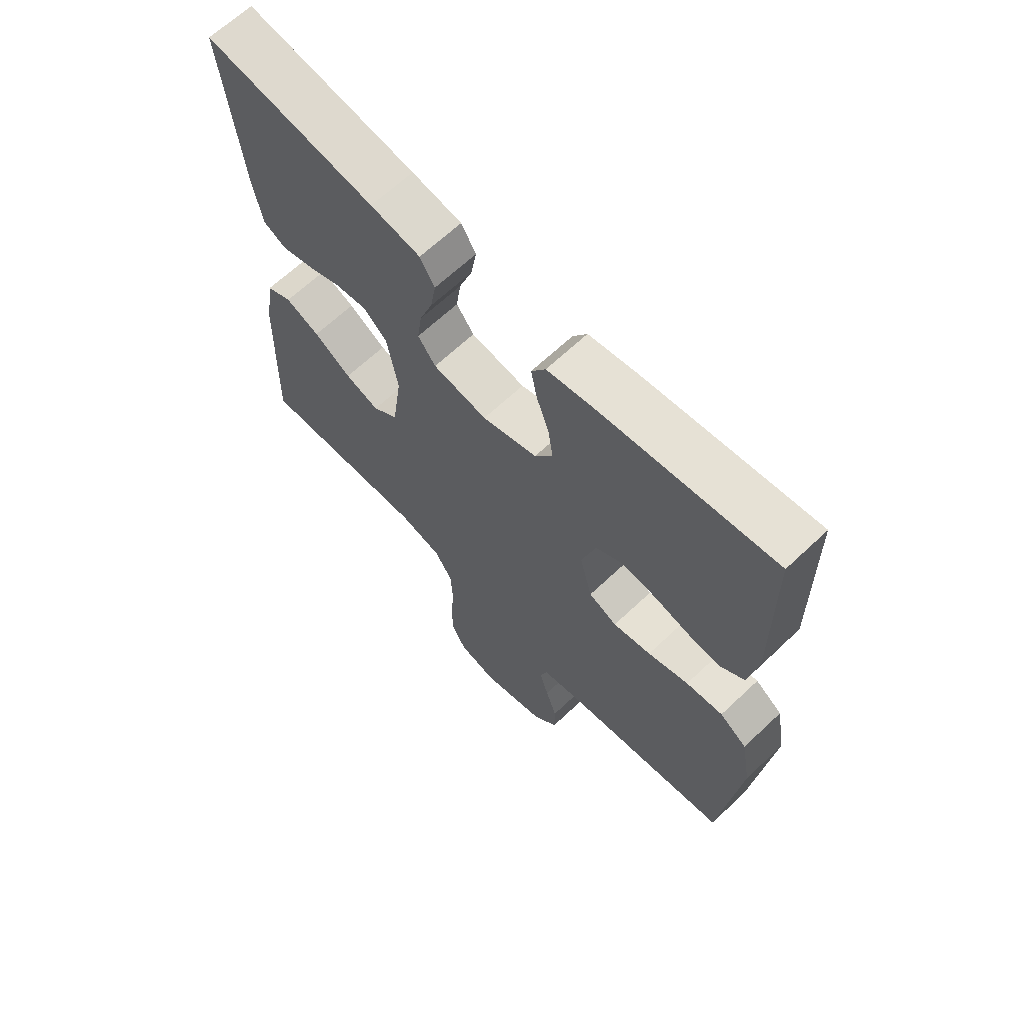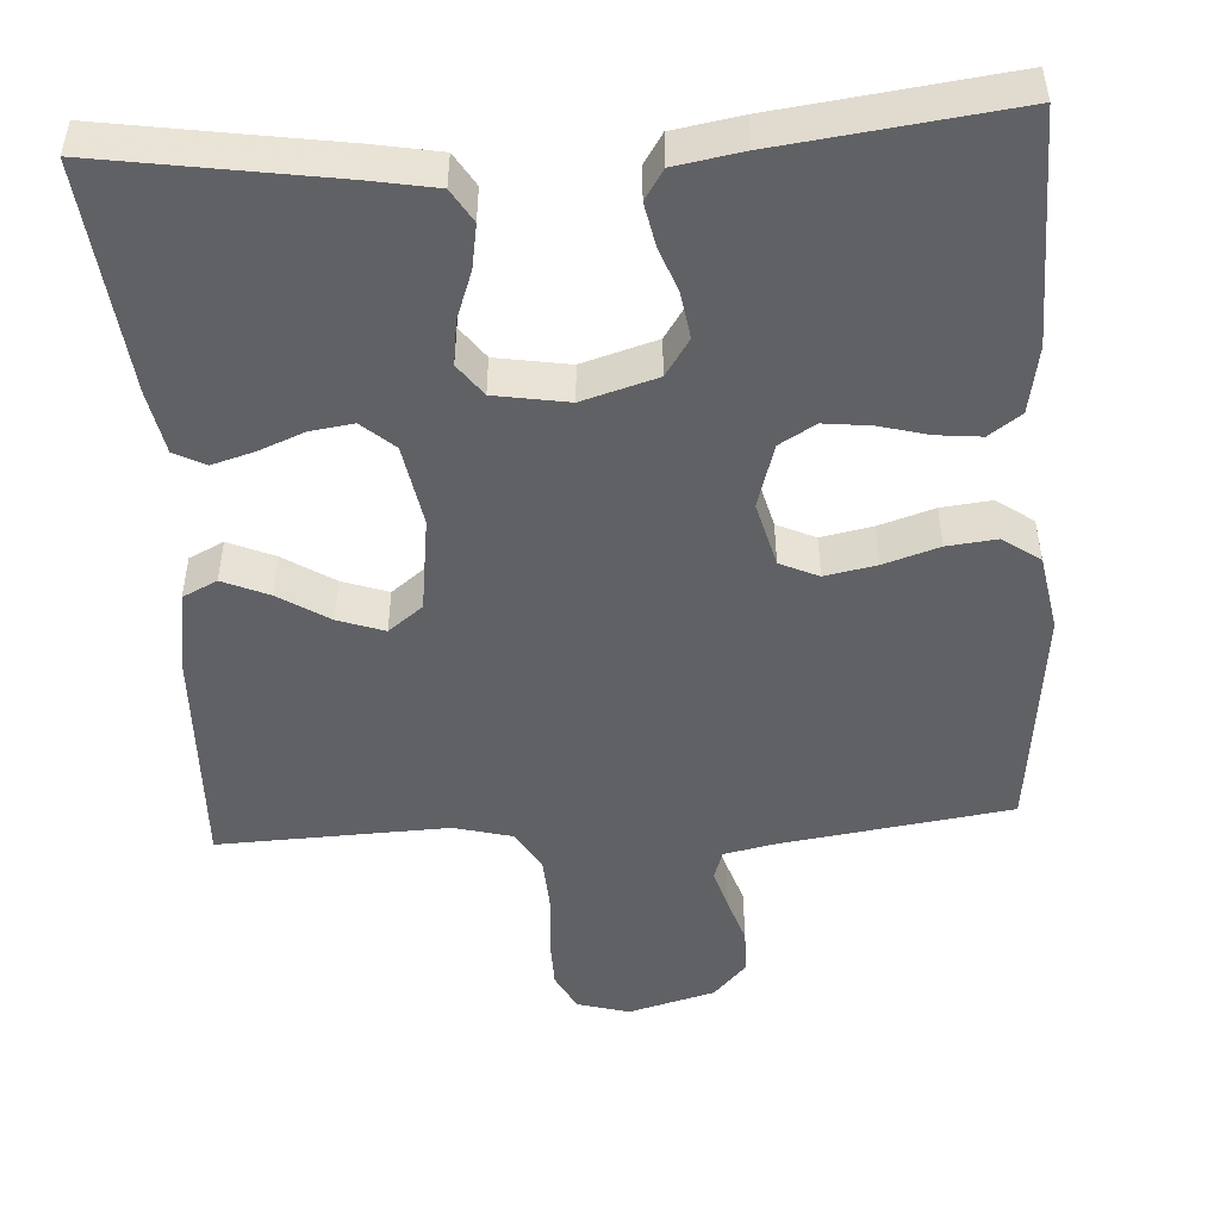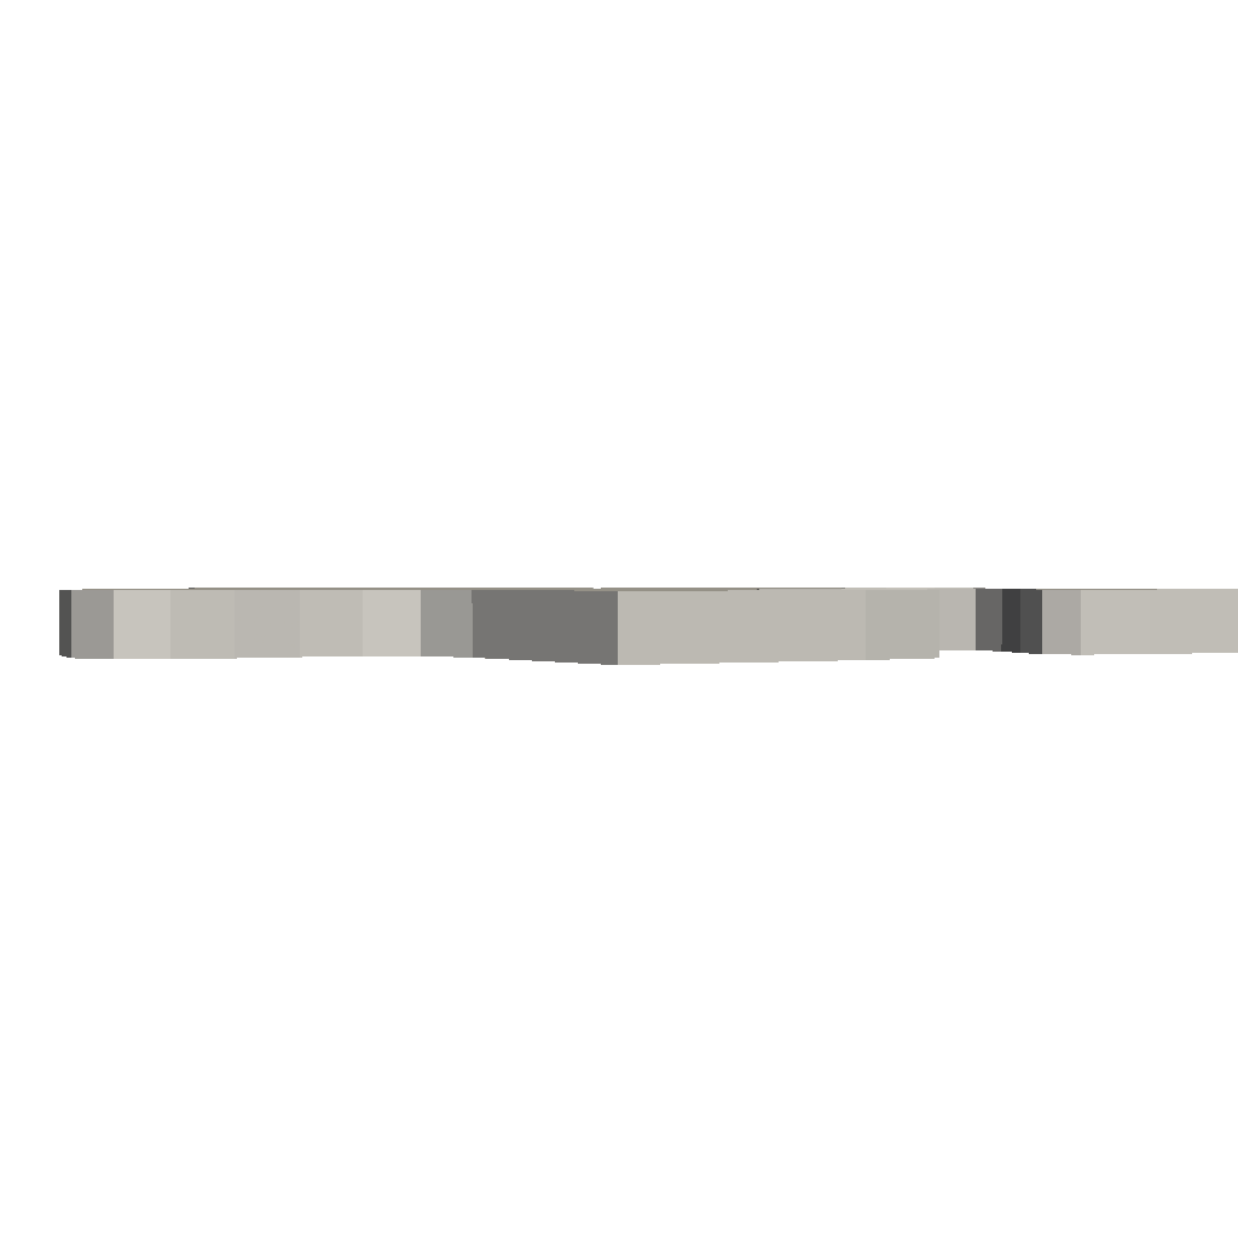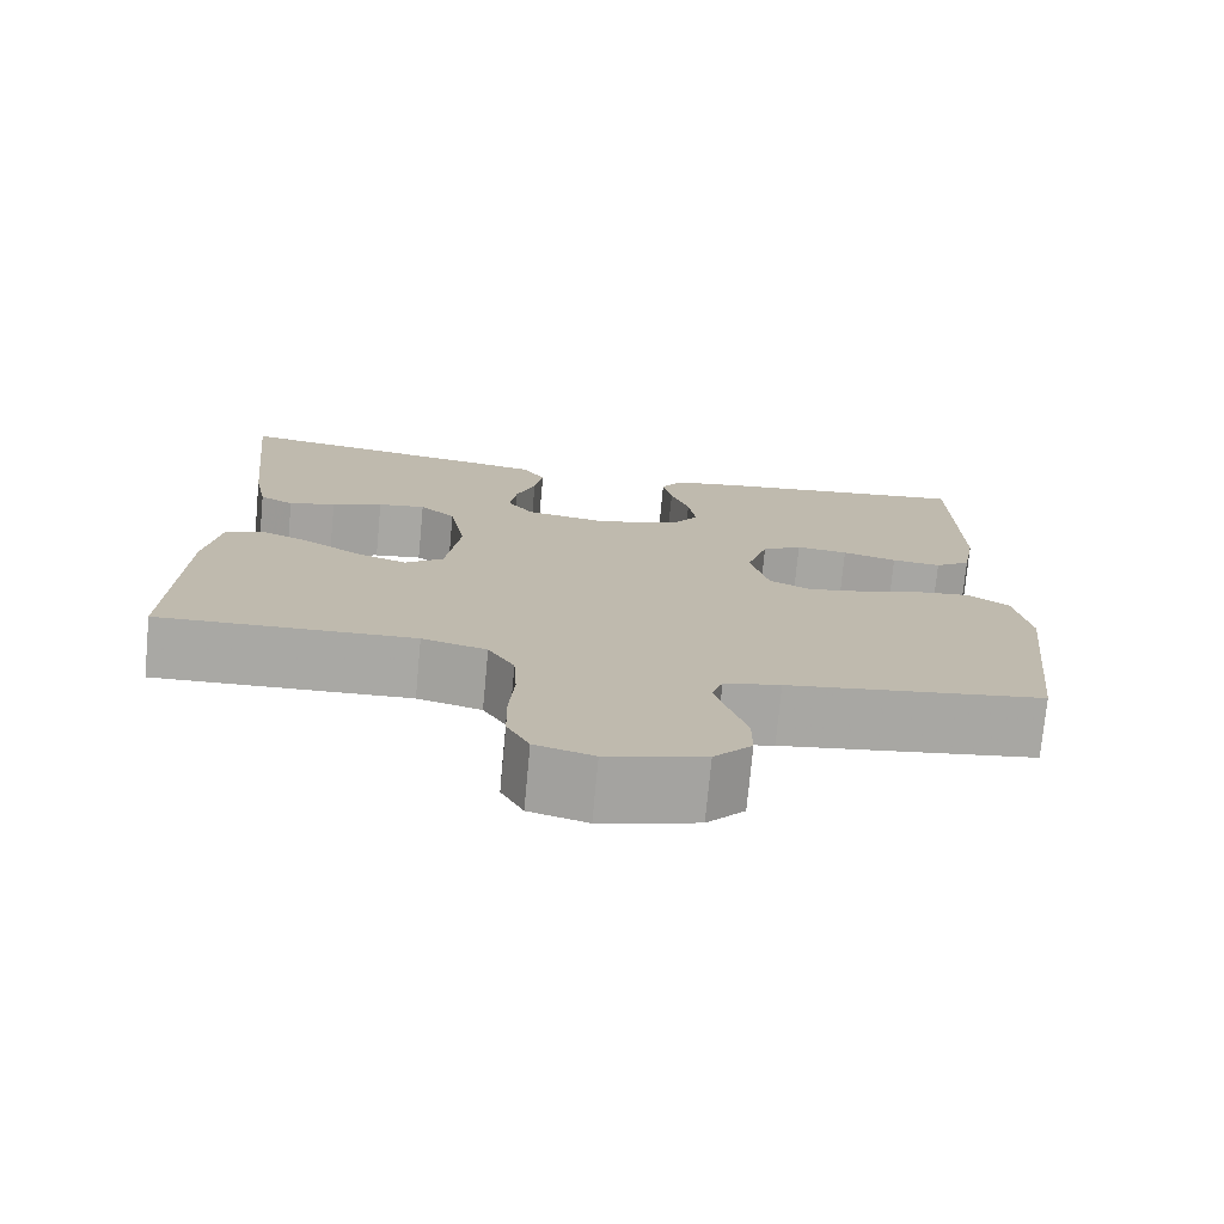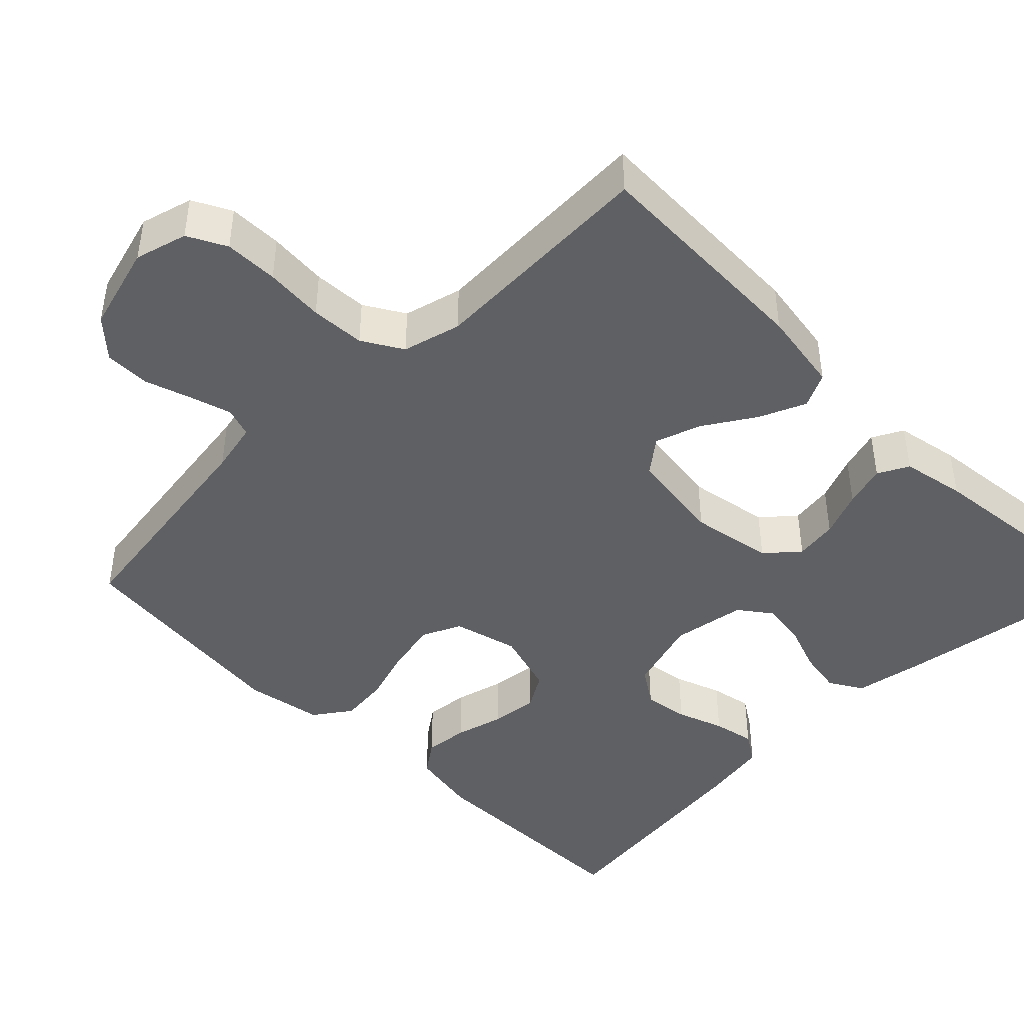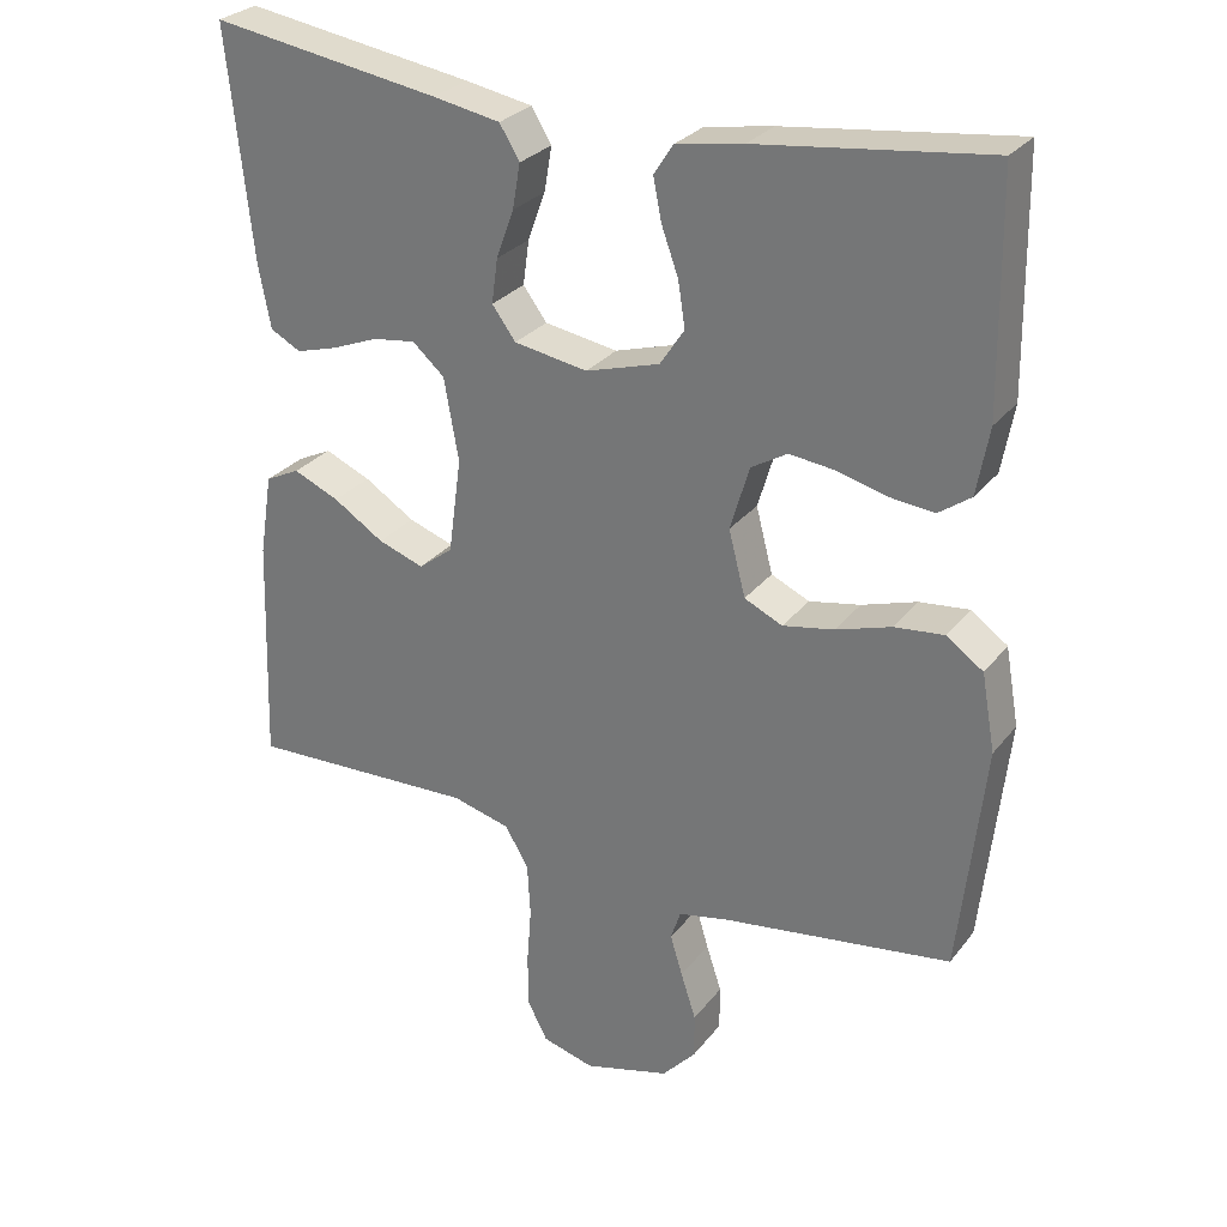
<metadata>
{"format":"obj","ext":"obj","renderer":"f3d","projection":"perspective","resolution":1024,"background":"white","views":[{"elev":65.7,"azim":46.5,"up":"+Z"},{"elev":-49.0,"azim":3.6,"up":"+Y"},{"elev":0.8,"azim":-122.1,"up":"+Y"},{"elev":-74.8,"azim":-5.4,"up":"+Z"},{"elev":-44.1,"azim":-135.1,"up":"+Y"},{"elev":28.2,"azim":29.9,"up":"+Z"}]}
</metadata>
<code>
v -0.5 0.07 0.5
v -0.2 0.07 0.453
v -0.112 0.07 0.437
v -0.086 0.07 0.394
v -0.096 0.07 0.336
v -0.119 0.07 0.273
v -0.127 0.07 0.215
v -0.096 0.07 0.173
v 0 0.07 0.157
v 0.097 0.07 0.186
v 0.129 0.07 0.234
v 0.12 0.07 0.293
v 0.098 0.07 0.354
v 0.087 0.07 0.409
v 0.112 0.07 0.448
v 0.2 0.07 0.463
v 0.5 0.07 0.5
v 0.504 0.07 0.2
v 0.488 0.07 0.112
v 0.446 0.07 0.082
v 0.388 0.07 0.088
v 0.324 0.07 0.105
v 0.263 0.07 0.112
v 0.216 0.07 0.084
v 0.191 0.07 0
v 0.213 0.07 -0.085
v 0.263 0.07 -0.108
v 0.33 0.07 -0.095
v 0.402 0.07 -0.072
v 0.467 0.07 -0.065
v 0.515 0.07 -0.099
v 0.533 0.07 -0.2
v 0.5 0.07 -0.5
v 0.2 0.07 -0.543
v 0.134 0.07 -0.557
v 0.121 0.07 -0.596
v 0.137 0.07 -0.649
v 0.157 0.07 -0.71
v 0.157 0.07 -0.769
v 0.113 0.07 -0.817
v 0 0.07 -0.848
v -0.068 0.07 -0.829
v -0.094 0.07 -0.779
v -0.095 0.07 -0.709
v -0.089 0.07 -0.632
v -0.093 0.07 -0.561
v -0.124 0.07 -0.509
v -0.2 0.07 -0.489
v -0.5 0.07 -0.5
v -0.49 0.07 -0.2
v -0.473 0.07 -0.093
v -0.428 0.07 -0.071
v -0.368 0.07 -0.097
v -0.302 0.07 -0.139
v -0.242 0.07 -0.16
v -0.197 0.07 -0.125
v -0.18 0.07 0
v -0.199 0.07 0.107
v -0.241 0.07 0.144
v -0.297 0.07 0.136
v -0.357 0.07 0.112
v -0.412 0.07 0.096
v -0.452 0.07 0.117
v -0.468 0.07 0.2
v -0.5 0 0.5
v -0.2 0 0.453
v -0.112 0 0.437
v -0.086 0 0.394
v -0.096 0 0.336
v -0.119 0 0.273
v -0.127 0 0.215
v -0.096 0 0.173
v 0 0 0.157
v 0.097 0 0.186
v 0.129 0 0.234
v 0.12 0 0.293
v 0.098 0 0.354
v 0.087 0 0.409
v 0.112 0 0.448
v 0.2 0 0.463
v 0.5 0 0.5
v 0.504 0 0.2
v 0.488 0 0.112
v 0.446 0 0.082
v 0.388 0 0.088
v 0.324 0 0.105
v 0.263 0 0.112
v 0.216 0 0.084
v 0.191 0 0
v 0.213 0 -0.085
v 0.263 0 -0.108
v 0.33 0 -0.095
v 0.402 0 -0.072
v 0.467 0 -0.065
v 0.515 0 -0.099
v 0.533 0 -0.2
v 0.5 0 -0.5
v 0.2 0 -0.543
v 0.134 0 -0.557
v 0.121 0 -0.596
v 0.137 0 -0.649
v 0.157 0 -0.71
v 0.157 0 -0.769
v 0.113 0 -0.817
v 0 0 -0.848
v -0.068 0 -0.829
v -0.094 0 -0.779
v -0.095 0 -0.709
v -0.089 0 -0.632
v -0.093 0 -0.561
v -0.124 0 -0.509
v -0.2 0 -0.489
v -0.5 0 -0.5
v -0.49 0 -0.2
v -0.473 0 -0.093
v -0.428 0 -0.071
v -0.368 0 -0.097
v -0.302 0 -0.139
v -0.242 0 -0.16
v -0.197 0 -0.125
v -0.18 0 0
v -0.199 0 0.107
v -0.241 0 0.144
v -0.297 0 0.136
v -0.357 0 0.112
v -0.412 0 0.096
v -0.452 0 0.117
v -0.468 0 0.2
f 4 5 6
f 3 4 6
f 2 3 6
f 1 2 6
f 64 1 6
f 63 64 6
f 62 63 6
f 61 62 6
f 60 61 6
f 59 60 6 7
f 58 59 7 8
f 57 58 8 9
f 56 57 9 10
f 52 53 54
f 51 52 54
f 50 51 54
f 49 50 54
f 48 49 54
f 47 48 54 55
f 46 47 55 56
f 43 44 45
f 42 43 45
f 41 42 45
f 40 41 45
f 39 40 45
f 38 39 45
f 37 38 45
f 36 37 45 46
f 46 56 10
f 36 46 10
f 35 36 10
f 32 33 34
f 31 32 34
f 30 31 34
f 29 30 34
f 28 29 34
f 27 28 34 35
f 20 21 22
f 19 20 22
f 18 19 22
f 17 18 22
f 16 17 22
f 15 16 22
f 14 15 22
f 13 14 22
f 12 13 22
f 11 12 22 23
f 10 11 23 24
f 26 27 35
f 25 26 35 10
f 10 24 25
f 70 69 68
f 70 68 67
f 70 67 66
f 70 66 65
f 70 65 128
f 70 128 127
f 70 127 126
f 70 126 125
f 70 125 124
f 71 70 124 123
f 72 71 123 122
f 73 72 122 121
f 74 73 121 120
f 118 117 116
f 118 116 115
f 118 115 114
f 118 114 113
f 118 113 112
f 119 118 112 111
f 120 119 111 110
f 109 108 107
f 109 107 106
f 109 106 105
f 109 105 104
f 109 104 103
f 109 103 102
f 109 102 101
f 110 109 101 100
f 74 120 110
f 74 110 100
f 74 100 99
f 98 97 96
f 98 96 95
f 98 95 94
f 98 94 93
f 98 93 92
f 99 98 92 91
f 86 85 84
f 86 84 83
f 86 83 82
f 86 82 81
f 86 81 80
f 86 80 79
f 86 79 78
f 86 78 77
f 86 77 76
f 87 86 76 75
f 88 87 75 74
f 99 91 90
f 74 99 90 89
f 89 88 74
f 1 65 66 2
f 2 66 67 3
f 3 67 68 4
f 4 68 69 5
f 5 69 70 6
f 6 70 71 7
f 7 71 72 8
f 8 72 73 9
f 9 73 74 10
f 10 74 75 11
f 11 75 76 12
f 12 76 77 13
f 13 77 78 14
f 14 78 79 15
f 15 79 80 16
f 16 80 81 17
f 17 81 82 18
f 18 82 83 19
f 19 83 84 20
f 20 84 85 21
f 21 85 86 22
f 22 86 87 23
f 23 87 88 24
f 24 88 89 25
f 25 89 90 26
f 26 90 91 27
f 27 91 92 28
f 28 92 93 29
f 29 93 94 30
f 30 94 95 31
f 31 95 96 32
f 32 96 97 33
f 33 97 98 34
f 34 98 99 35
f 35 99 100 36
f 36 100 101 37
f 37 101 102 38
f 38 102 103 39
f 39 103 104 40
f 40 104 105 41
f 41 105 106 42
f 42 106 107 43
f 43 107 108 44
f 44 108 109 45
f 45 109 110 46
f 46 110 111 47
f 47 111 112 48
f 48 112 113 49
f 49 113 114 50
f 50 114 115 51
f 51 115 116 52
f 52 116 117 53
f 53 117 118 54
f 54 118 119 55
f 55 119 120 56
f 56 120 121 57
f 57 121 122 58
f 58 122 123 59
f 59 123 124 60
f 60 124 125 61
f 61 125 126 62
f 62 126 127 63
f 63 127 128 64
f 64 128 65 1

</code>
